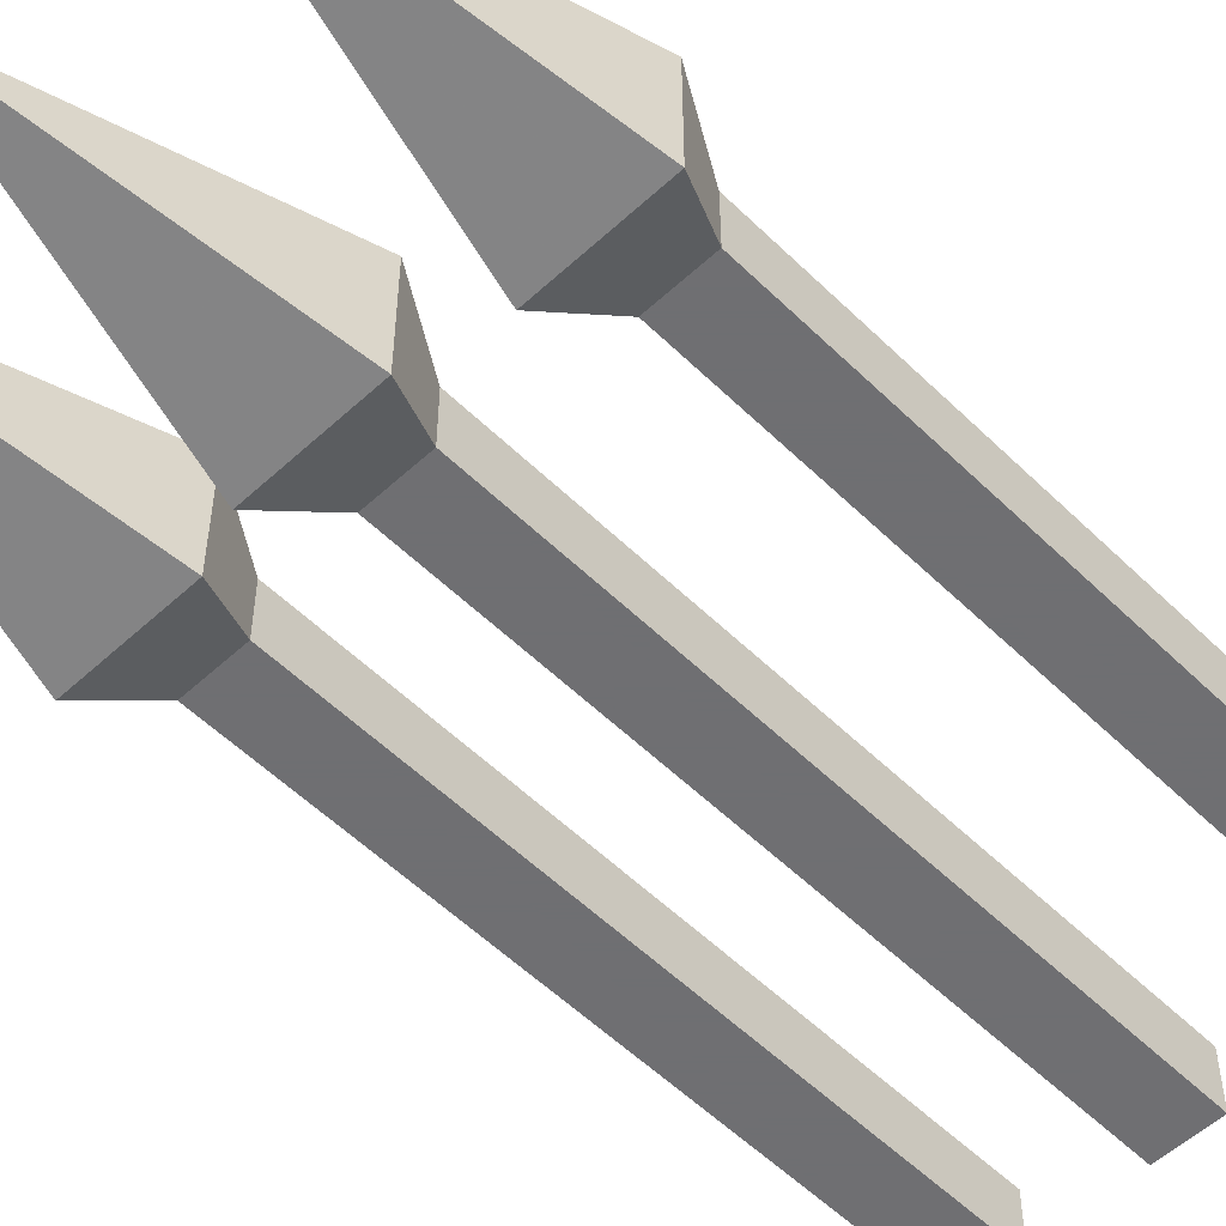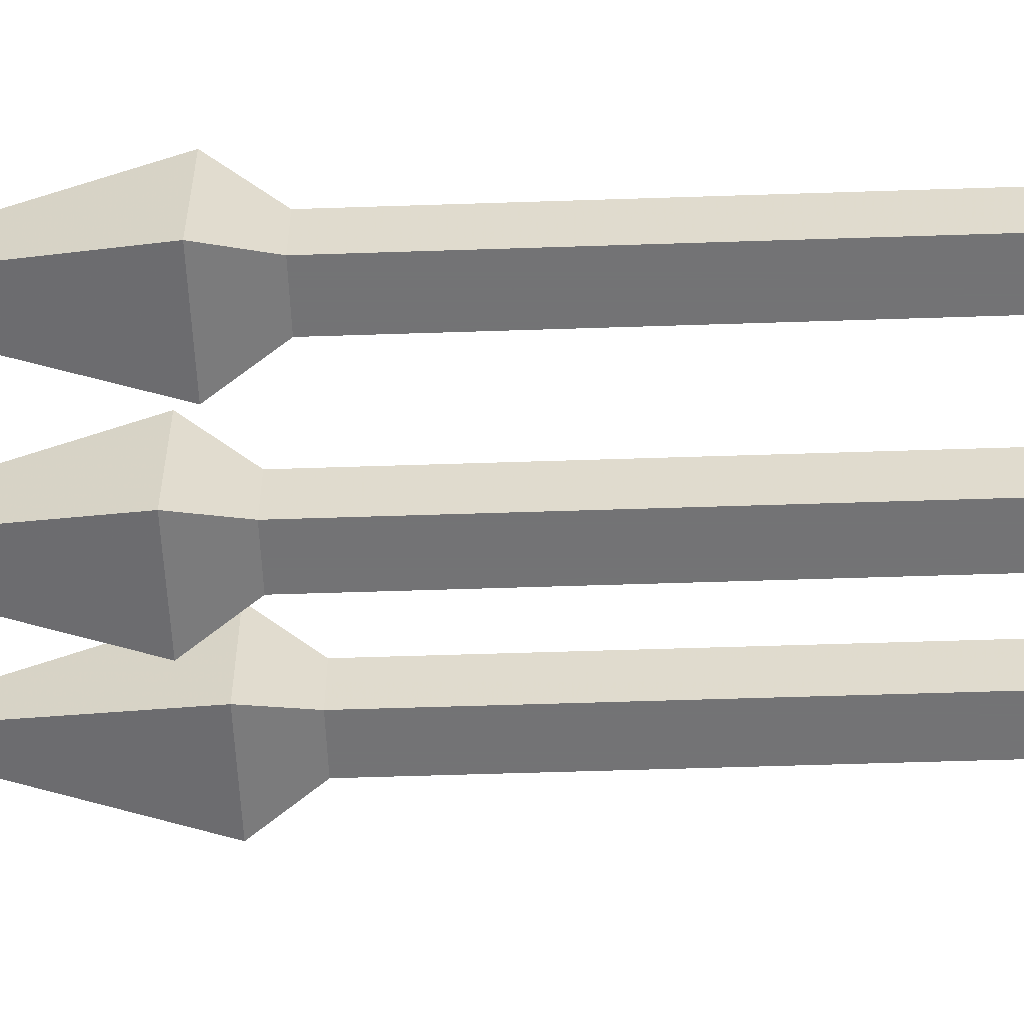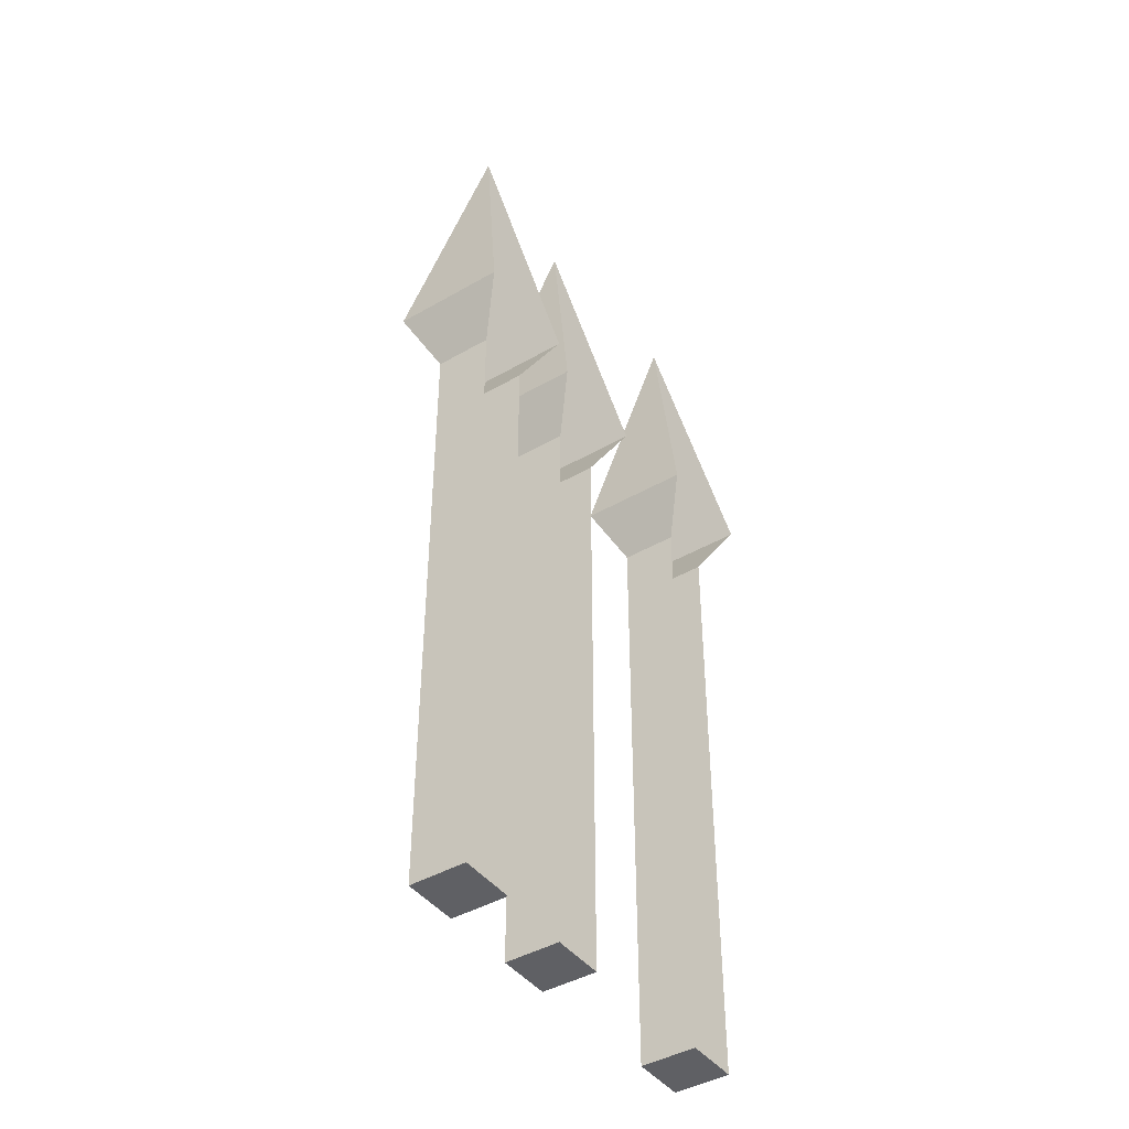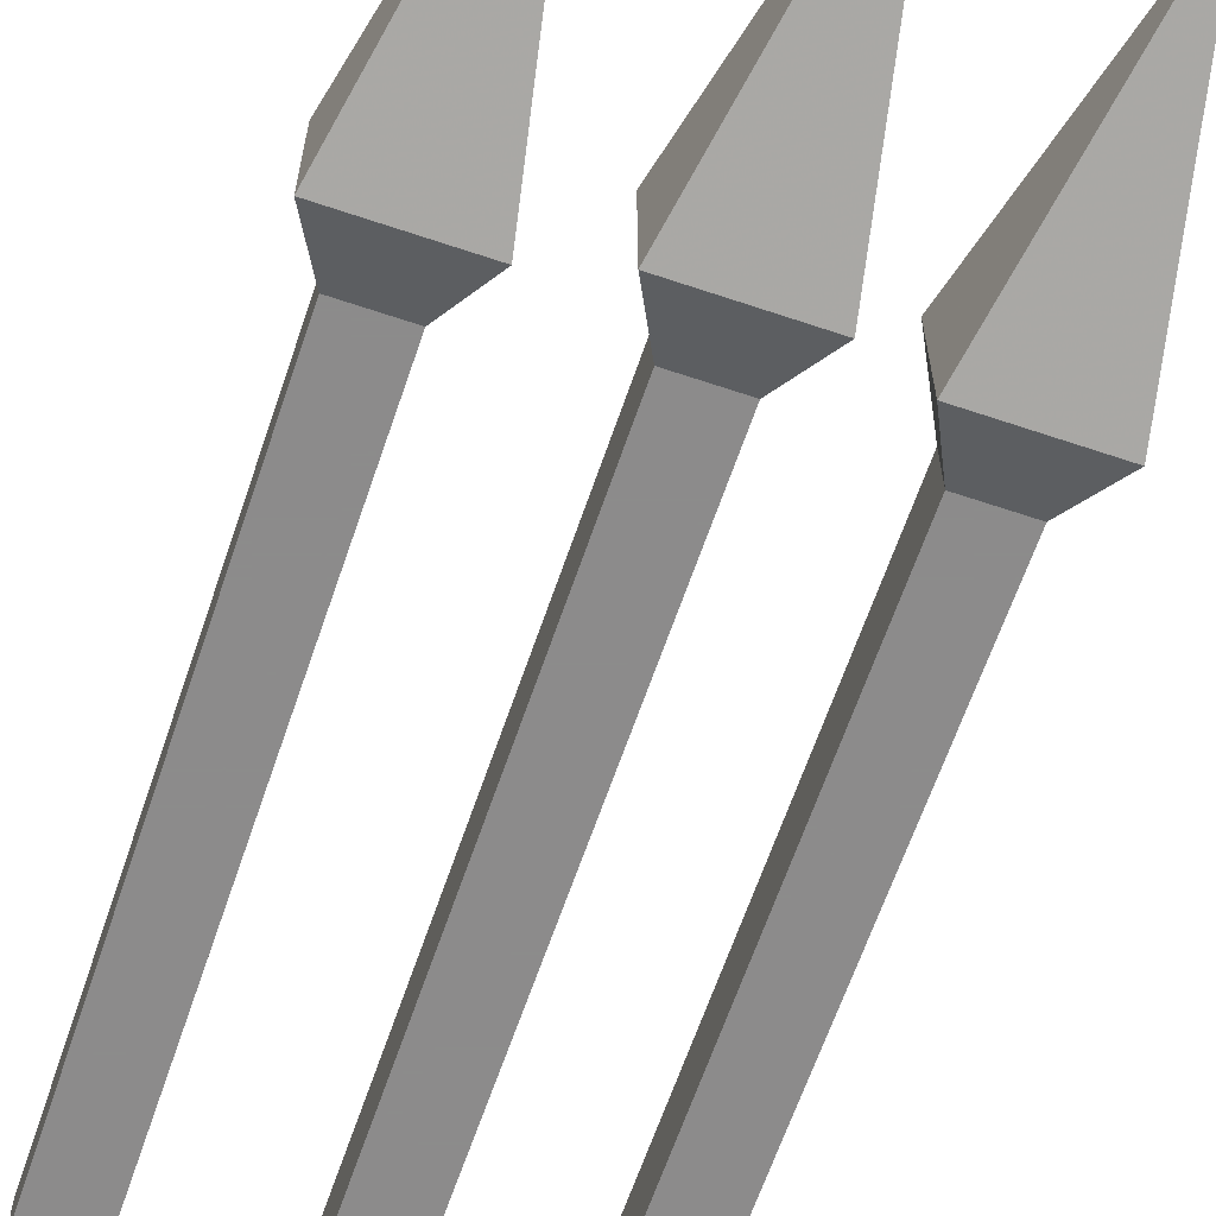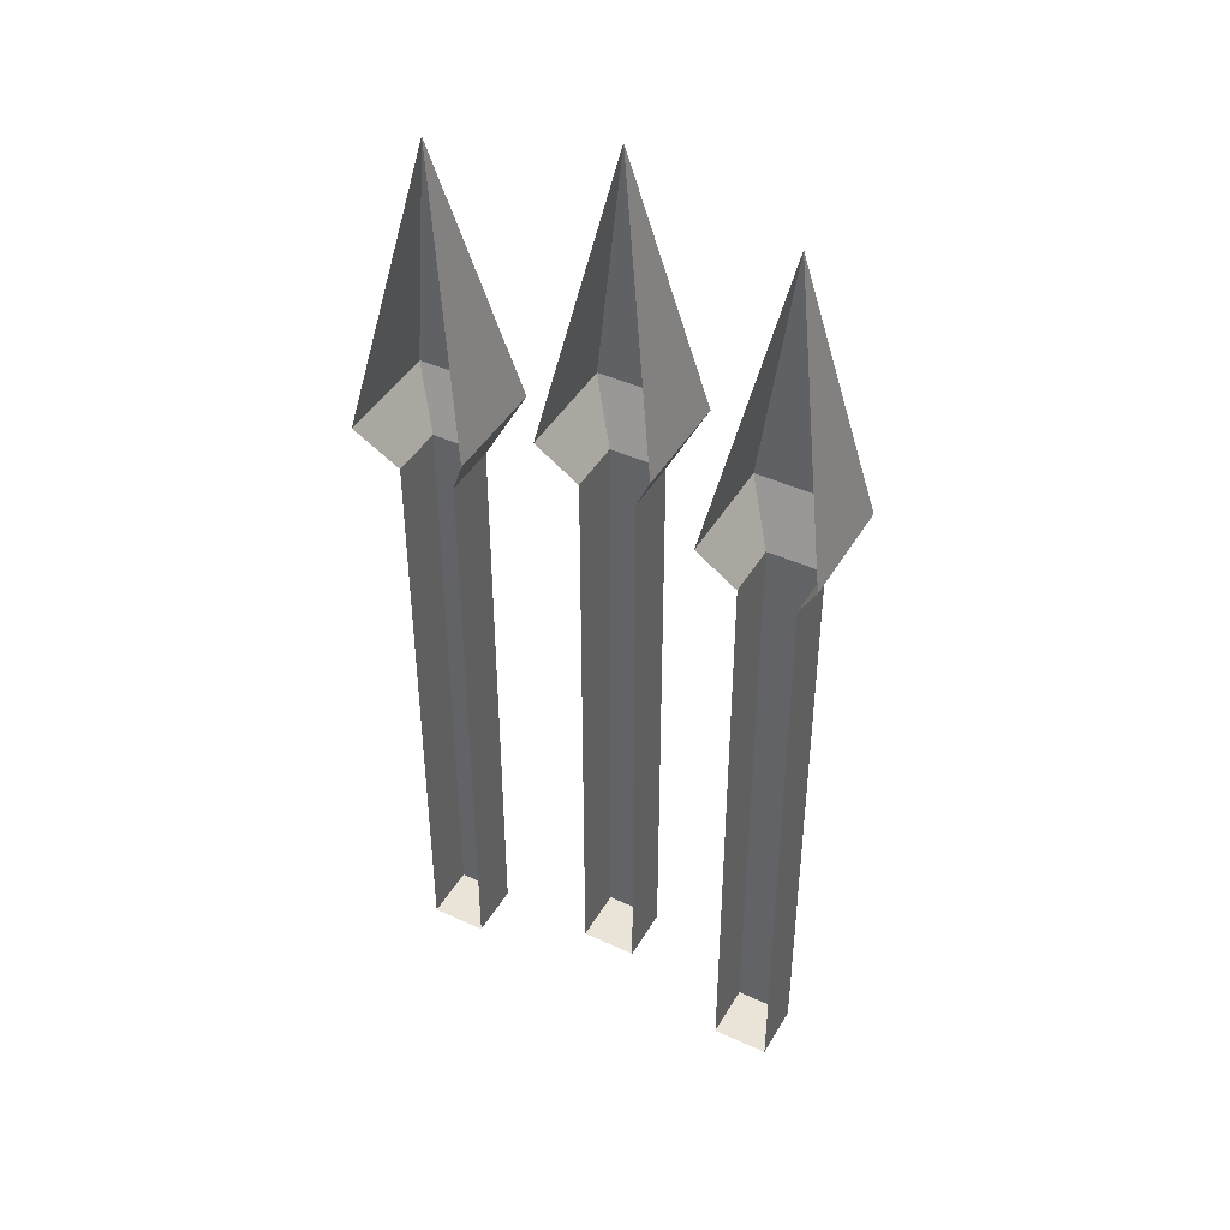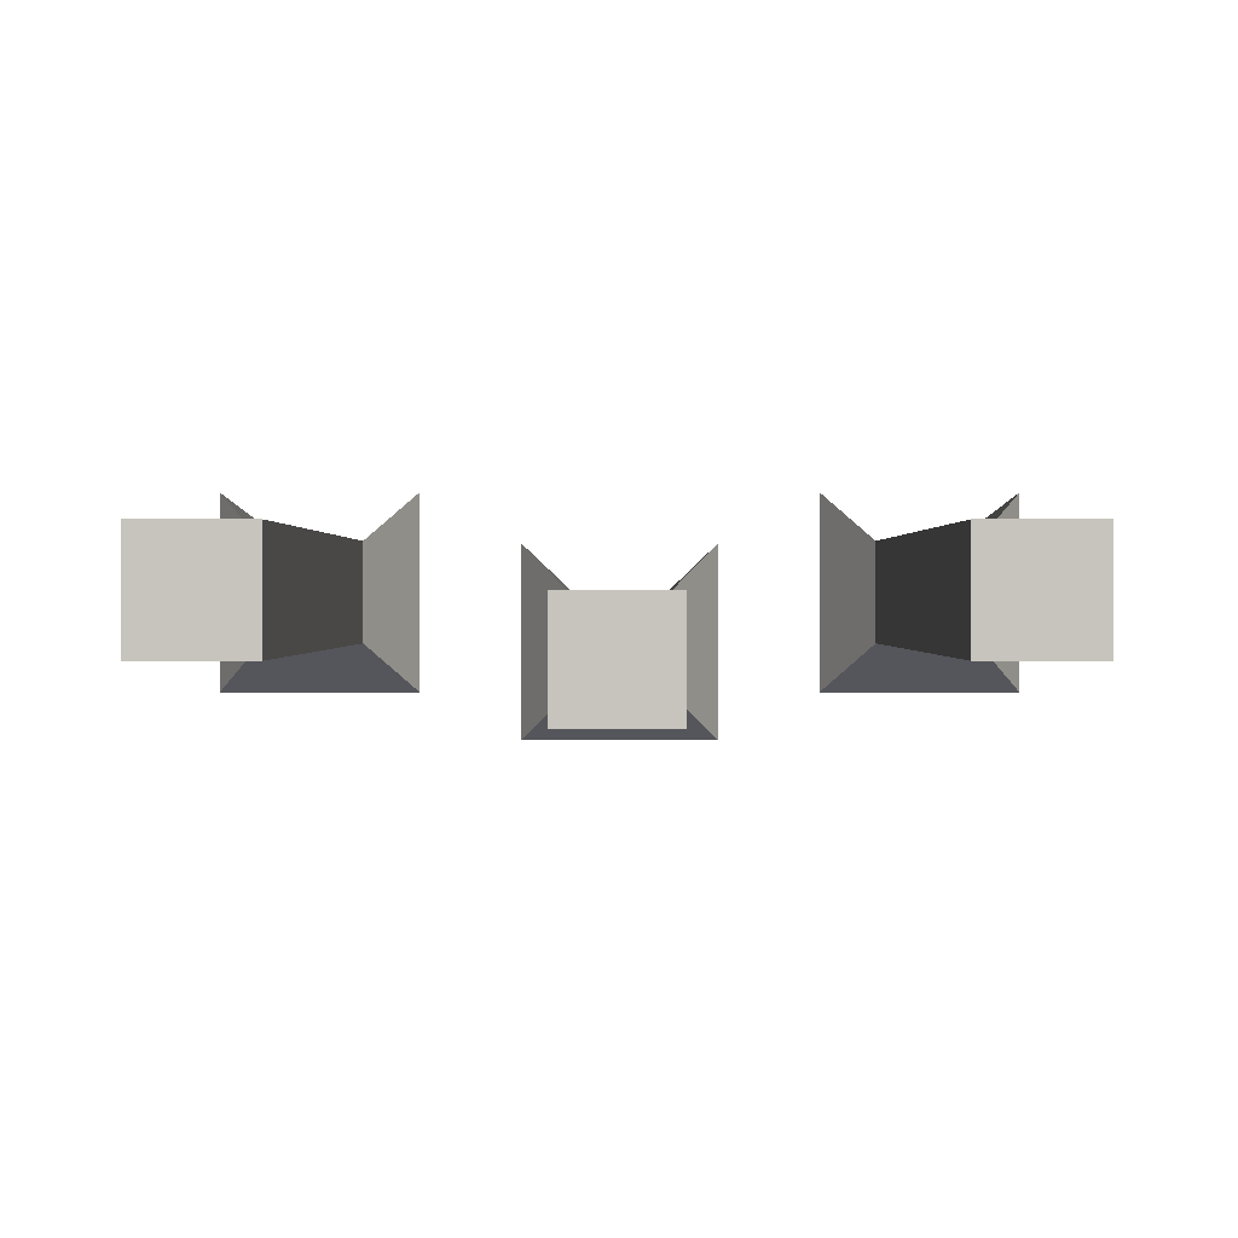
<metadata>
{"format":"obj","ext":"obj","renderer":"f3d","projection":"perspective","resolution":1024,"background":"white","views":[{"elev":-54.7,"azim":44.2,"up":"+Y"},{"elev":-56.0,"azim":92.0,"up":"+Y"},{"elev":-43.2,"azim":124.4,"up":"+Z"},{"elev":-64.0,"azim":-18.8,"up":"+Y"},{"elev":43.3,"azim":-151.6,"up":"+Z"},{"elev":0.3,"azim":-179.9,"up":"+Y"}]}
</metadata>
<code>
v 0.0625 -0.03906 0.05469
v 0.03125 -0.03906 0.05469
v 0.03906 -0.03125 0.03906
v 0.05469 -0.03125 0.03906
v 0.0625 -0.007812 0.05469
v 0.04688 -0.02344 0.1328
v 0.03125 -0.007812 0.05469
v 0.03906 -0.01562 0.03906
v 0.03906 -0.01562 -0.1328
v 0.03906 -0.03125 -0.1328
v 0.05469 -0.03125 -0.1328
v 0.05469 -0.01562 0.03906
v 0.05469 -0.01562 -0.1328
v 0.01562 -0.04688 0.0625
v -0.01562 -0.04688 0.0625
v -0.007812 -0.03906 0.04688
v 0.007812 -0.03906 0.04688
v 0.01562 -0.01562 0.0625
v 0 -0.03125 0.1406
v -0.01562 -0.01562 0.0625
v -0.007812 -0.02344 0.04688
v -0.007812 -0.02344 -0.125
v -0.007812 -0.03906 -0.125
v 0.007812 -0.03906 -0.125
v 0.007812 -0.02344 0.04688
v 0.007812 -0.02344 -0.125
v -0.03125 -0.03906 0.05469
v -0.0625 -0.03906 0.05469
v -0.05469 -0.03125 0.03906
v -0.03906 -0.03125 0.03906
v -0.03125 -0.007812 0.05469
v -0.04688 -0.02344 0.1328
v -0.0625 -0.007812 0.05469
v -0.05469 -0.01562 0.03906
v -0.05469 -0.01562 -0.1328
v -0.05469 -0.03125 -0.1328
v -0.03906 -0.03125 -0.1328
v -0.03906 -0.01562 0.03906
v -0.03906 -0.01562 -0.1328
f 1 2 3
f 1 3 4
f 1 5 6
f 2 6 7
f 14 15 16
f 14 16 17
f 14 18 19
f 15 19 20
f 27 28 29
f 27 29 30
f 27 31 32
f 28 32 33
f 1 4 5
f 2 7 8
f 2 8 3
f 3 8 9
f 3 9 10
f 4 11 12
f 4 12 5
f 11 13 12
f 14 17 18
f 15 20 21
f 15 21 16
f 16 21 22
f 16 22 23
f 17 24 25
f 17 25 18
f 24 26 25
f 27 30 31
f 28 33 34
f 28 34 29
f 29 34 35
f 29 35 36
f 30 37 38
f 30 38 31
f 37 39 38
f 1 6 2
f 14 19 15
f 27 32 28
f 3 10 4
f 4 10 11
f 13 11 9
f 9 11 10
f 16 23 17
f 17 23 24
f 26 24 22
f 22 24 23
f 29 36 30
f 30 36 37
f 39 37 35
f 35 37 36

</code>
